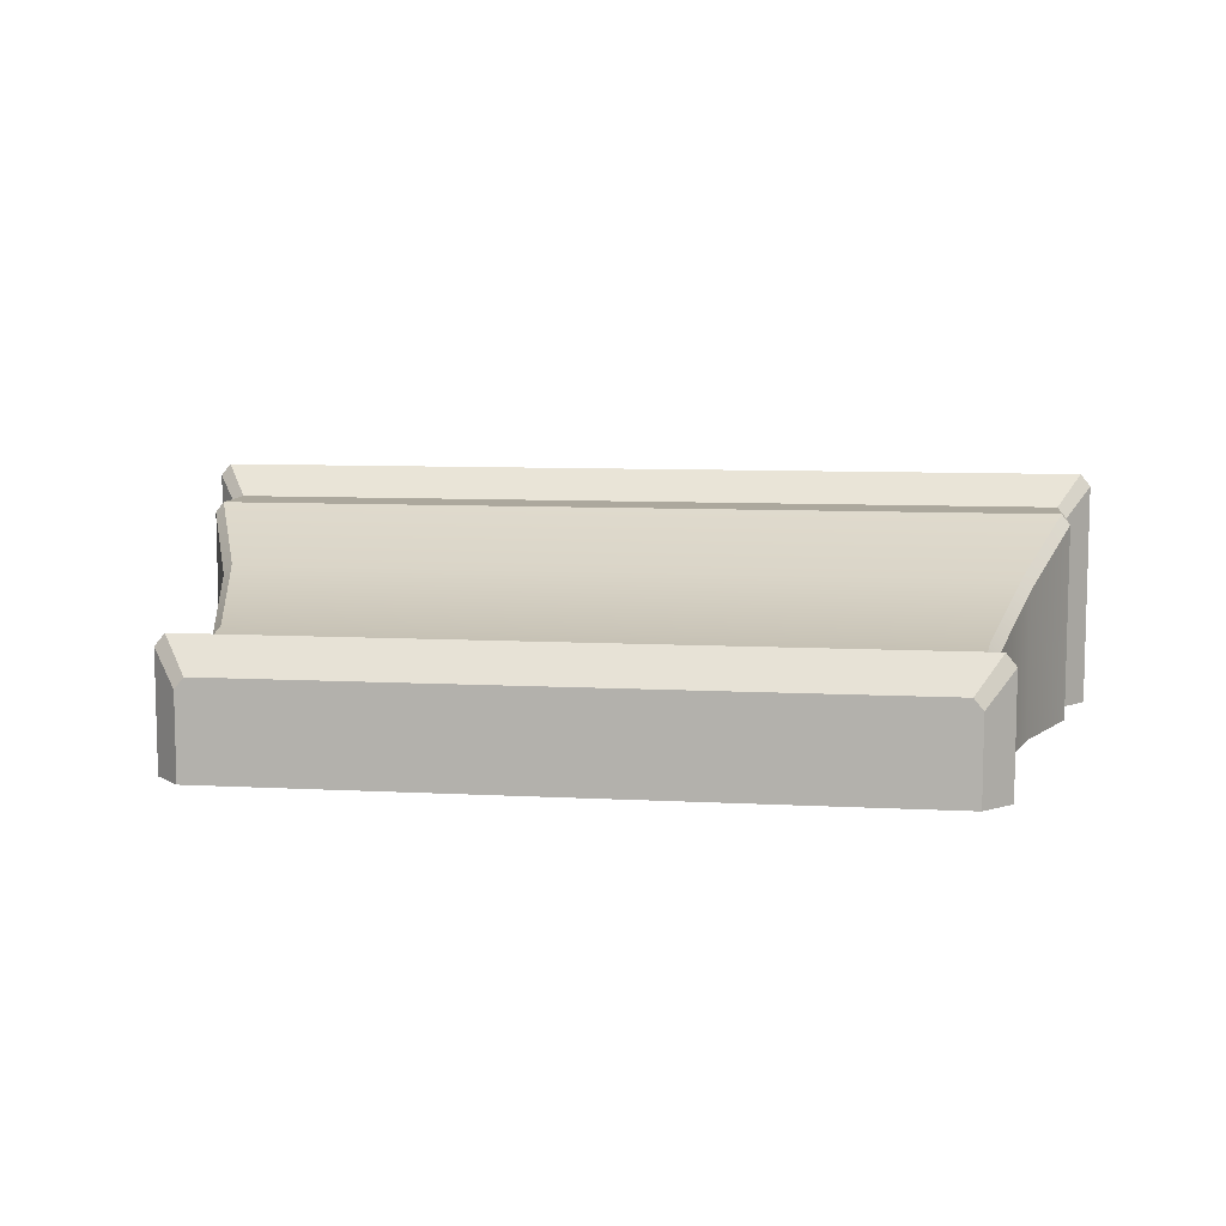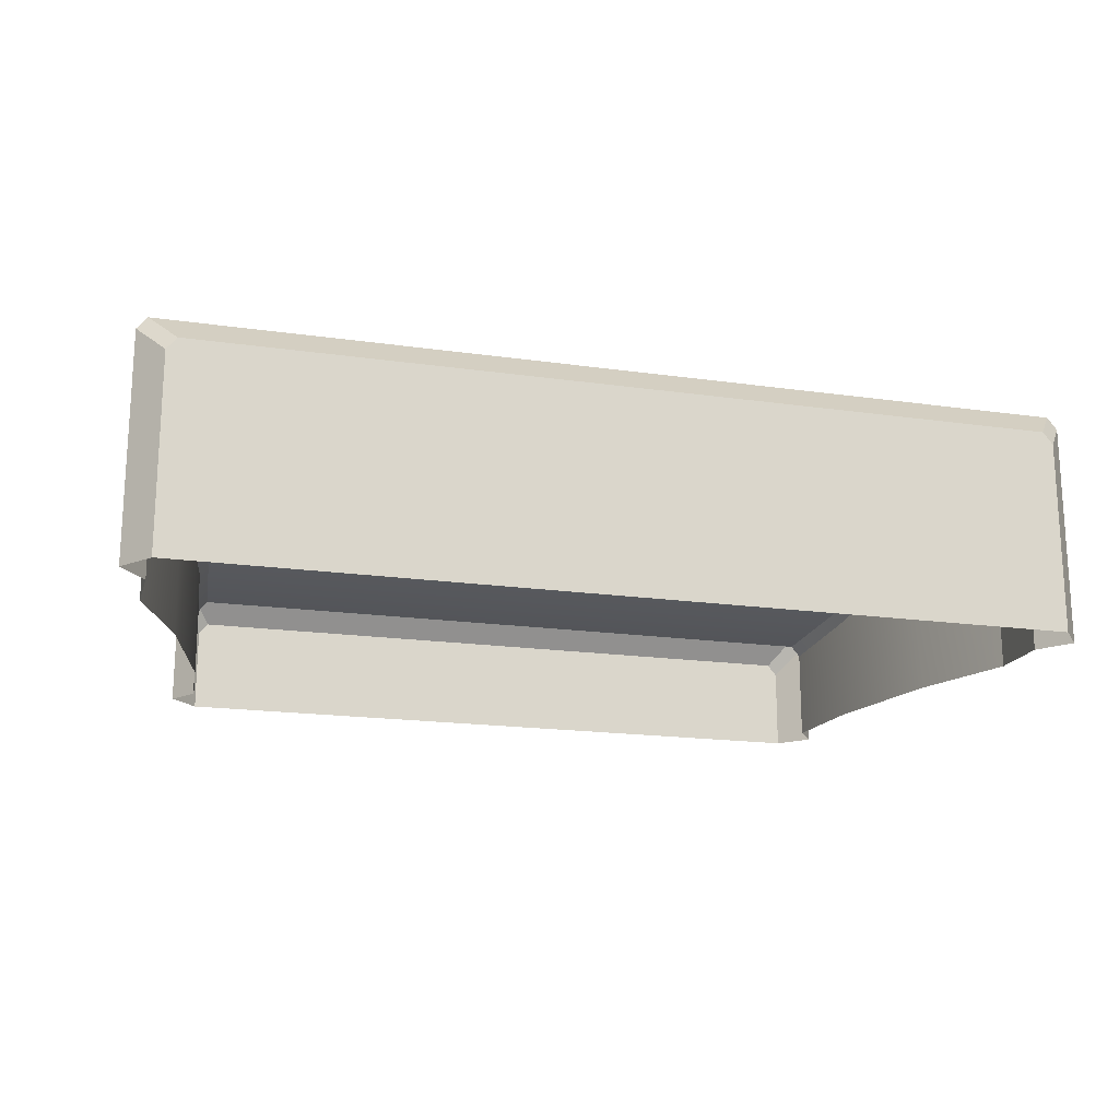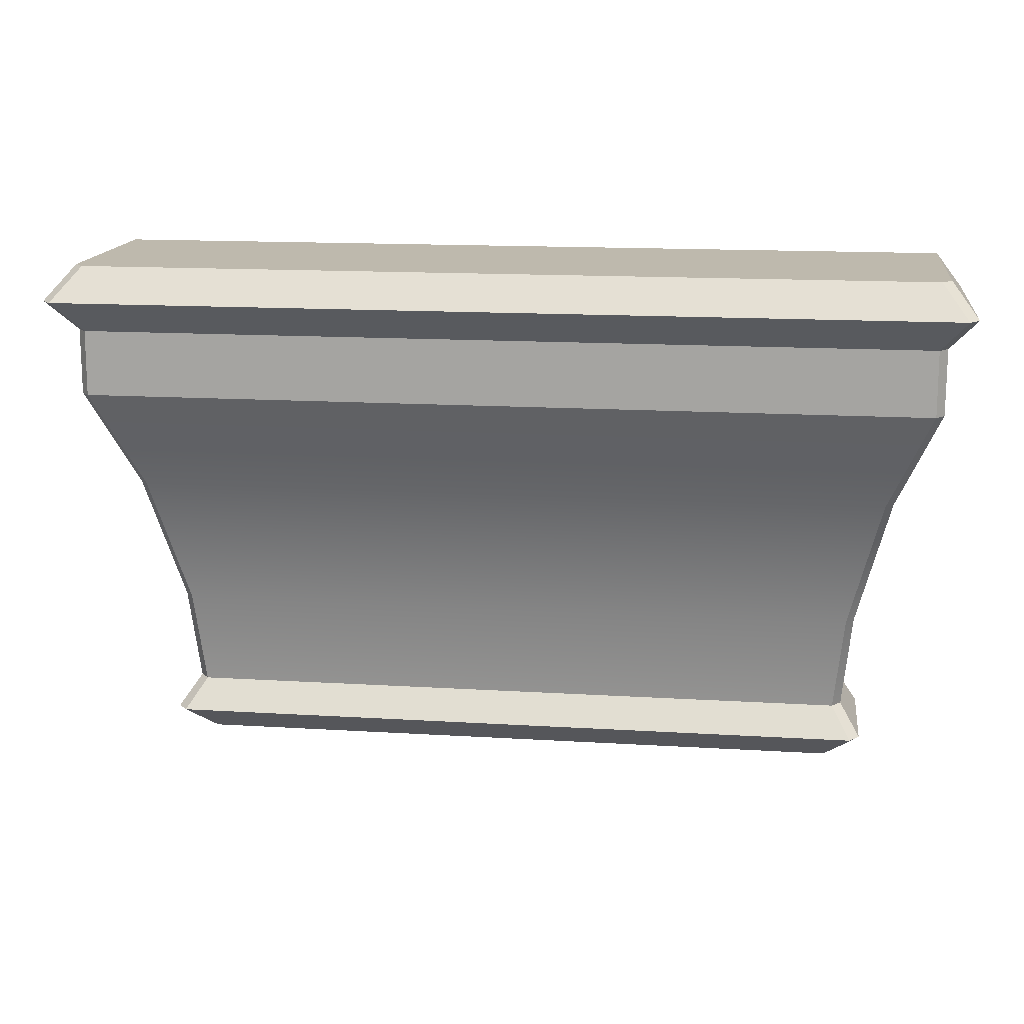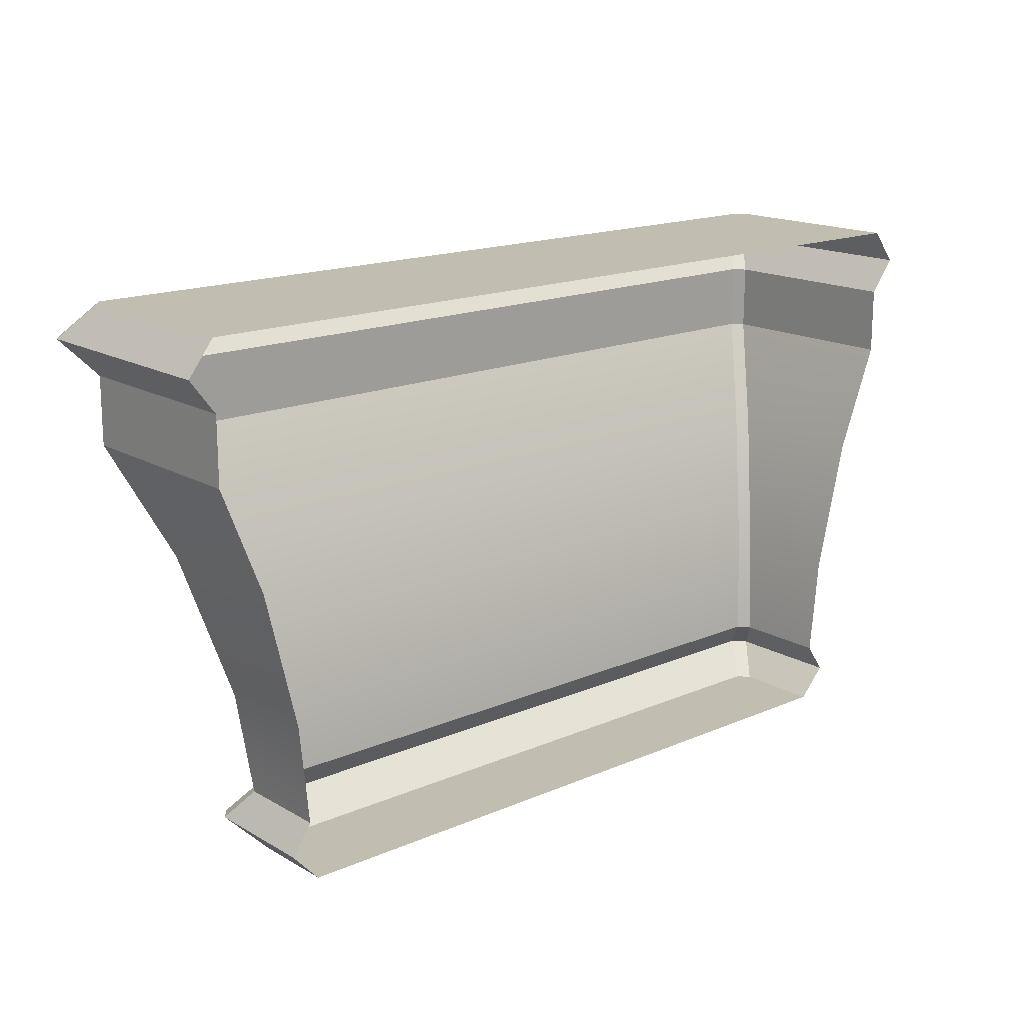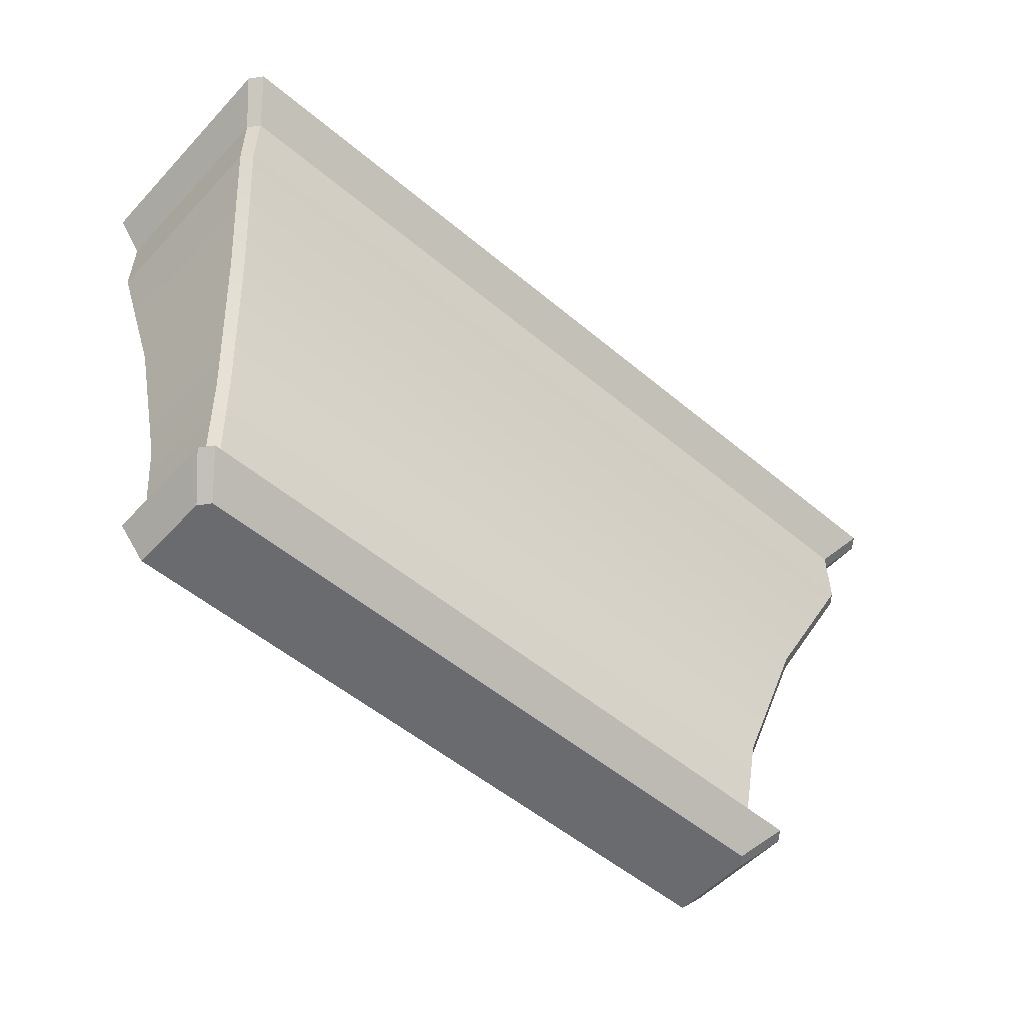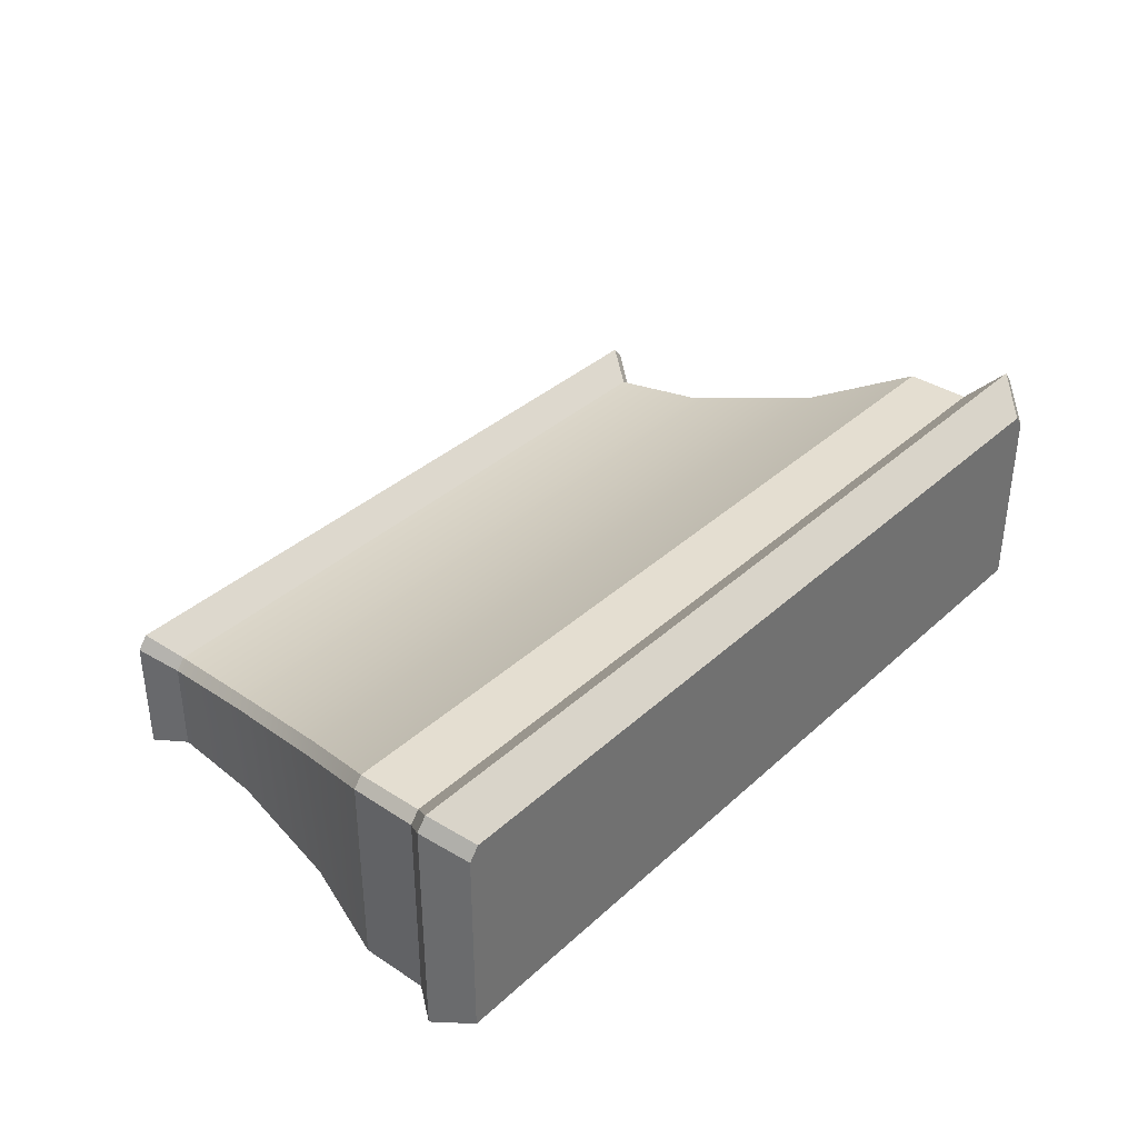
<metadata>
{"format":"obj","ext":"obj","renderer":"f3d","projection":"perspective","resolution":1024,"background":"white","views":[{"elev":8.6,"azim":8.1,"up":"+Z"},{"elev":-17.9,"azim":164.4,"up":"+Z"},{"elev":15.2,"azim":7.4,"up":"+Y"},{"elev":16.7,"azim":139.0,"up":"+Y"},{"elev":-53.4,"azim":-41.8,"up":"+Y"},{"elev":36.4,"azim":130.4,"up":"+Z"}]}
</metadata>
<code>
v 2.321 0.3869 -0.1698
v 2.321 0.3869 -0.7808
v 2.384 1.033 -0.7808
v 2.384 1.033 -0.08763
v 2.261 0.3869 -0.09661
v 2.328 1.033 -0.01899
v -2.328 1.033 -0.01899
v -2.261 0.3869 -0.09661
v 2.809 3.06 0.5762
v -2.809 3.06 0.5762
v -2.812 2.623 0.5762
v 2.812 2.623 0.5762
v -2.869 3.06 0.5027
v -2.869 3.06 -0.7808
v -2.869 2.623 -0.7808
v -2.869 2.623 0.5062
v 2.274 0 -0.2281
v 2.274 0 -0.7808
v 2.453 0.1934 -0.7808
v 2.453 0.1934 -0.01575
v 2.214 0 -0.1535
v 2.387 0.1934 0.06605
v -2.387 0.1934 0.06605
v -2.214 0 -0.1535
v 2.869 3.06 0.5027
v 2.869 3.06 -0.7808
v 3.035 3.278 -0.7808
v 3.035 3.278 0.6995
v 2.969 3.278 0.7808
v -2.969 3.278 0.7808
v 2.869 3.496 -0.7808
v 2.869 3.496 0.4949
v 2.802 3.496 0.5762
v -2.802 3.496 0.5762
v 2.598 1.933 0.1725
v 2.598 1.933 -0.7808
v 2.869 2.623 -0.7808
v 2.869 2.623 0.5062
v 2.54 1.933 0.2439
v -2.54 1.933 0.2439
v -2.384 1.033 -0.08763
v -2.321 0.3869 -0.1698
v -2.453 0.1934 -0.01575
v -2.274 0 -0.2281
v -3.035 3.278 0.6995
v -2.869 3.496 0.4949
v -2.598 1.933 0.1725
v -2.869 3.496 -0.7808
v -2.384 1.033 -0.7808
v -2.321 0.3869 -0.7808
v -2.453 0.1934 -0.7808
v -2.274 0 -0.7808
v -3.035 3.278 -0.7808
v -2.598 1.933 -0.7808
f 1 2 3
f 1 3 4
f 5 6 7
f 5 7 8
f 9 10 11
f 9 11 12
f 13 14 15
f 13 15 16
f 17 18 19
f 17 19 20
f 21 22 23
f 21 23 24
f 19 2 1
f 19 1 20
f 22 5 8
f 22 8 23
f 25 26 27
f 25 27 28
f 9 29 30
f 9 30 10
f 27 31 32
f 27 32 28
f 29 33 34
f 29 34 30
f 35 36 37
f 35 37 38
f 39 12 11
f 39 11 40
f 4 3 36
f 4 36 35
f 6 39 40
f 6 40 7
f 4 6 5
f 4 5 1
f 8 7 41
f 8 41 42
f 25 9 12
f 25 12 38
f 10 13 16
f 10 16 11
f 5 22 20
f 5 20 1
f 43 23 8
f 43 8 42
f 21 17 20
f 21 20 22
f 43 44 24
f 43 24 23
f 28 29 9
f 28 9 25
f 10 30 45
f 10 45 13
f 28 32 33
f 28 33 29
f 34 46 45
f 34 45 30
f 38 12 39
f 38 39 35
f 40 11 16
f 40 16 47
f 35 39 6
f 35 6 4
f 7 40 47
f 7 47 41
f 46 34 33
f 46 33 31
f 33 32 31
f 48 46 31
f 42 41 49
f 42 49 50
f 25 38 37
f 25 37 26
f 44 43 51
f 44 51 52
f 51 43 42
f 51 42 50
f 13 45 53
f 13 53 14
f 53 45 46
f 53 46 48
f 47 16 15
f 47 15 54
f 41 47 54
f 41 54 49
f 17 44 52
f 17 52 18
f 44 17 21
f 44 21 24

</code>
